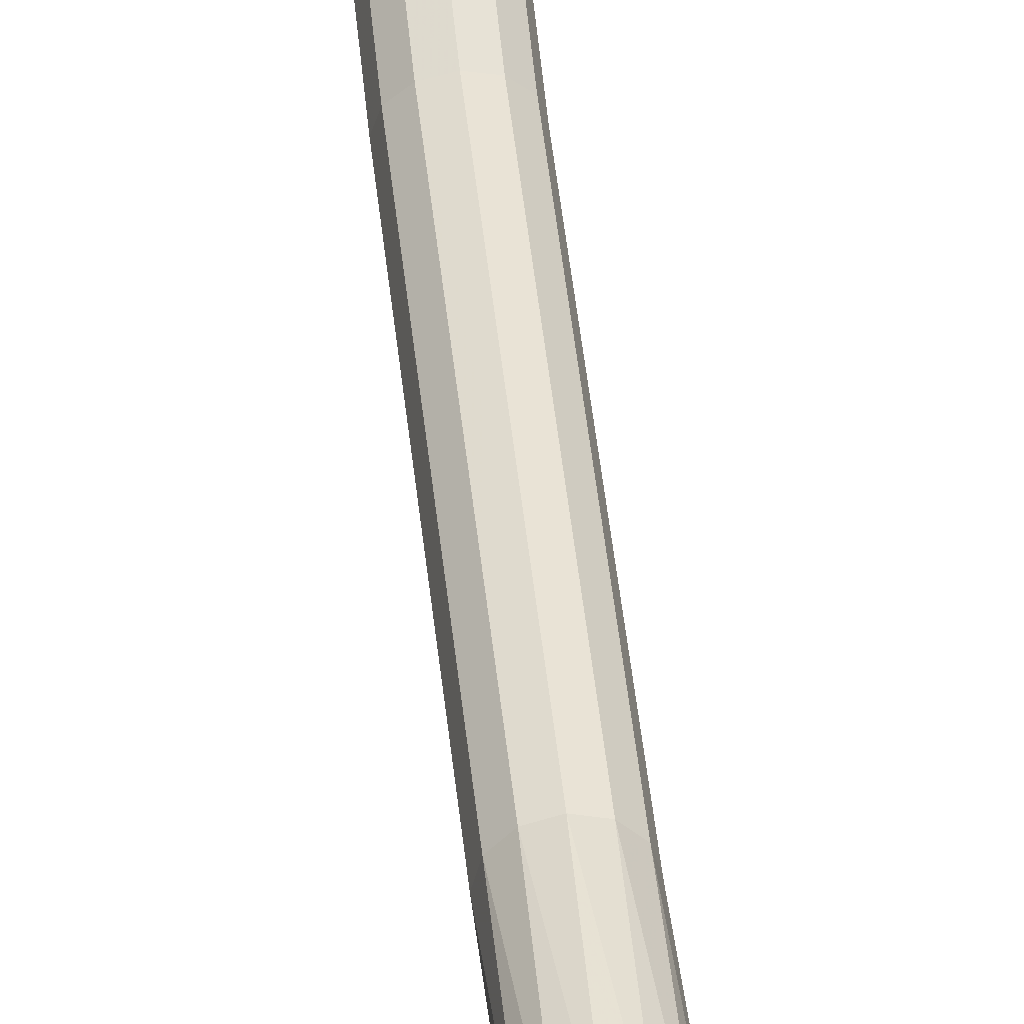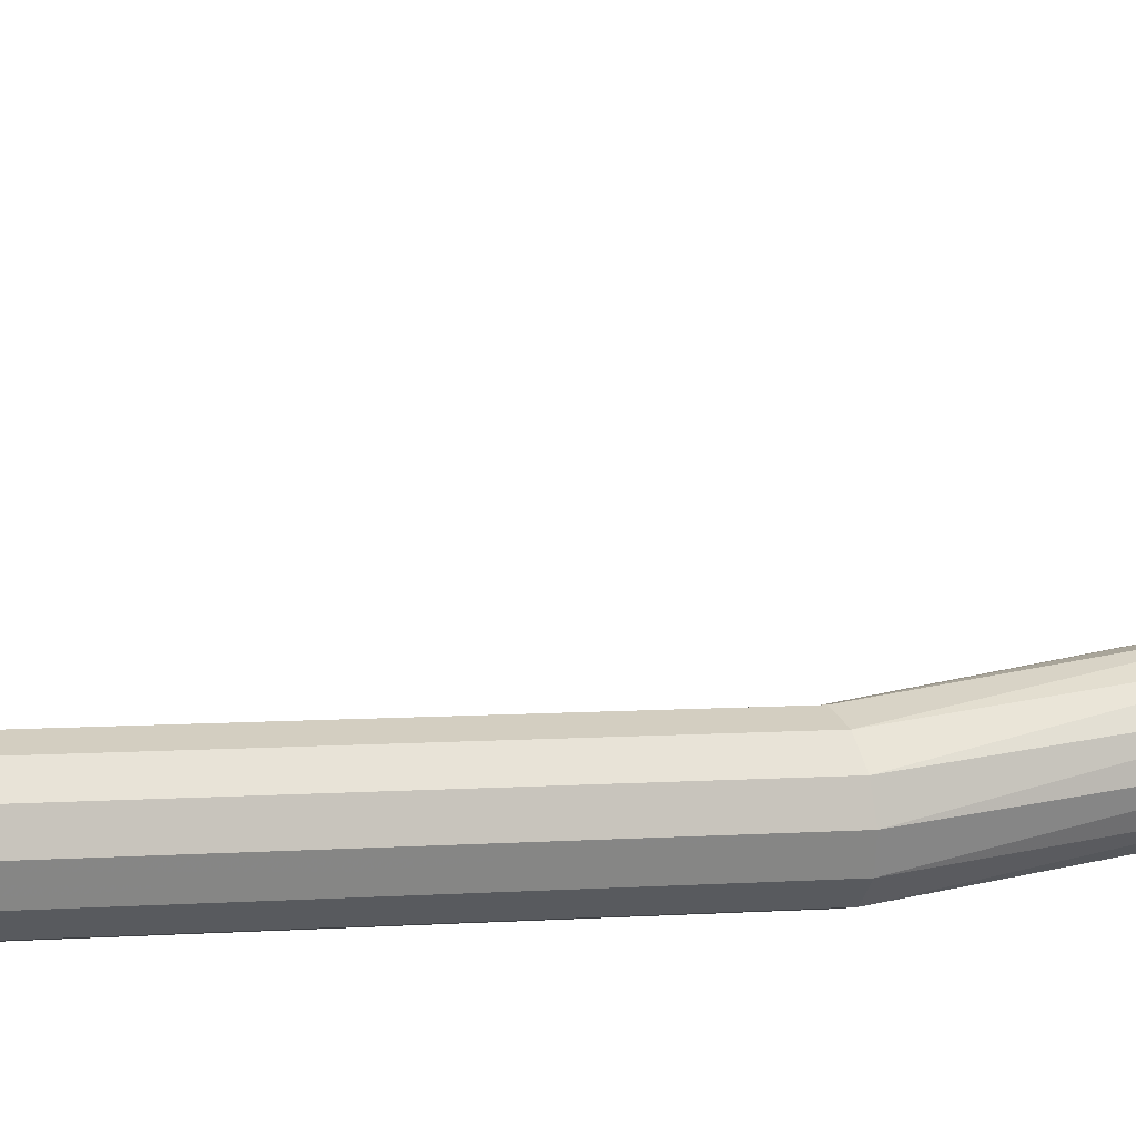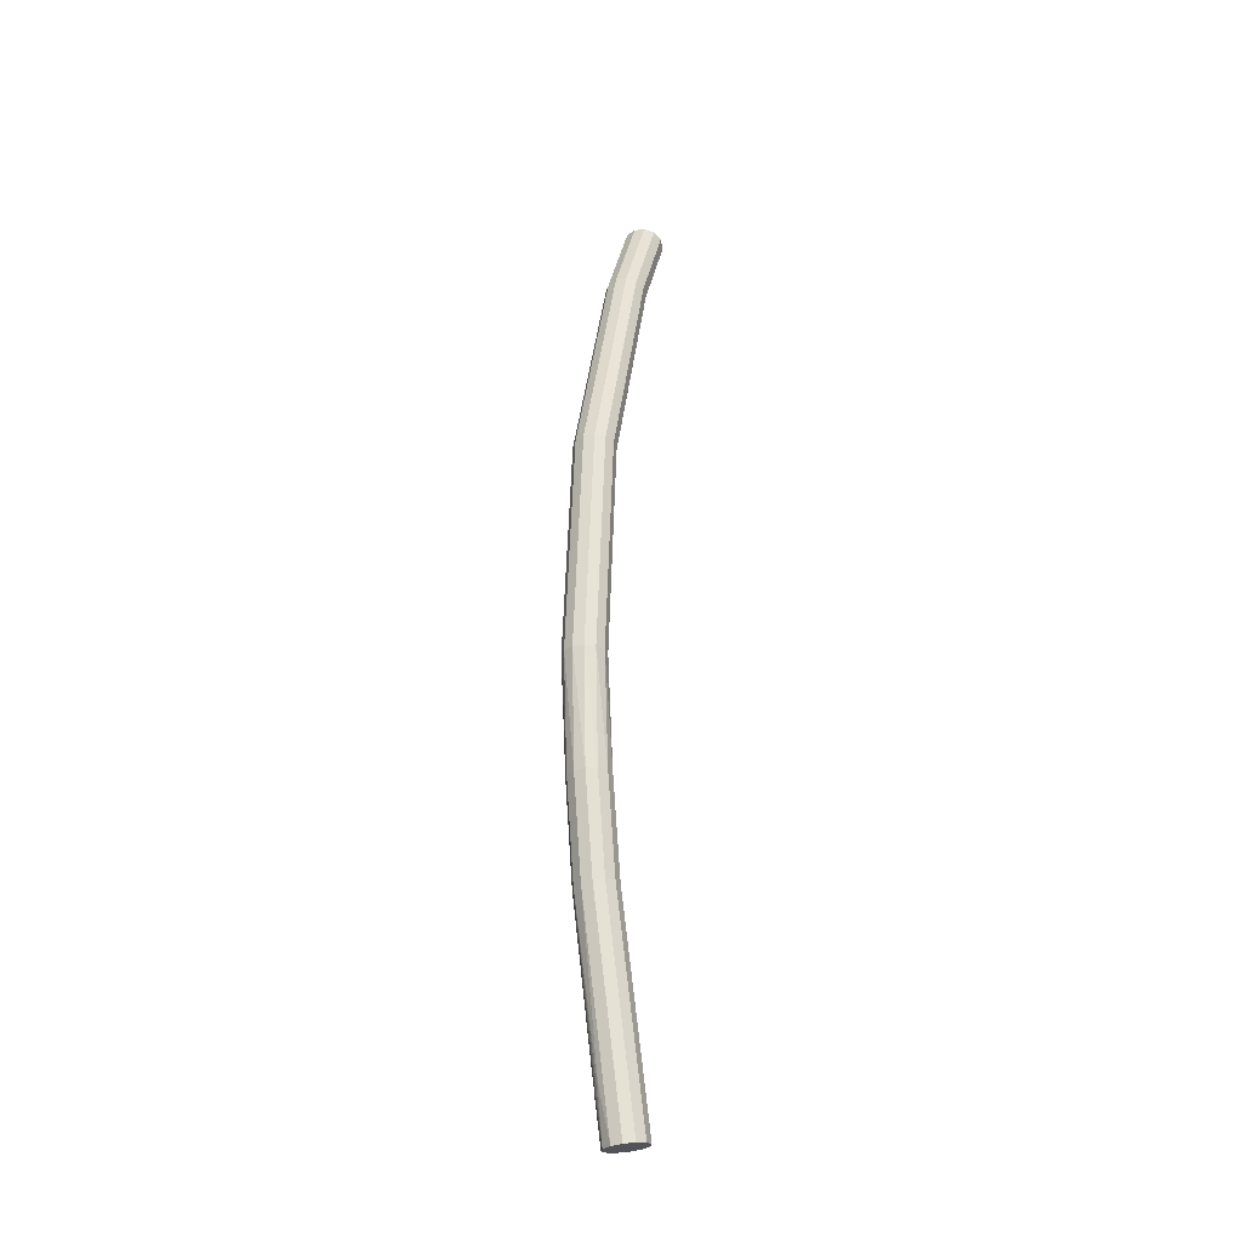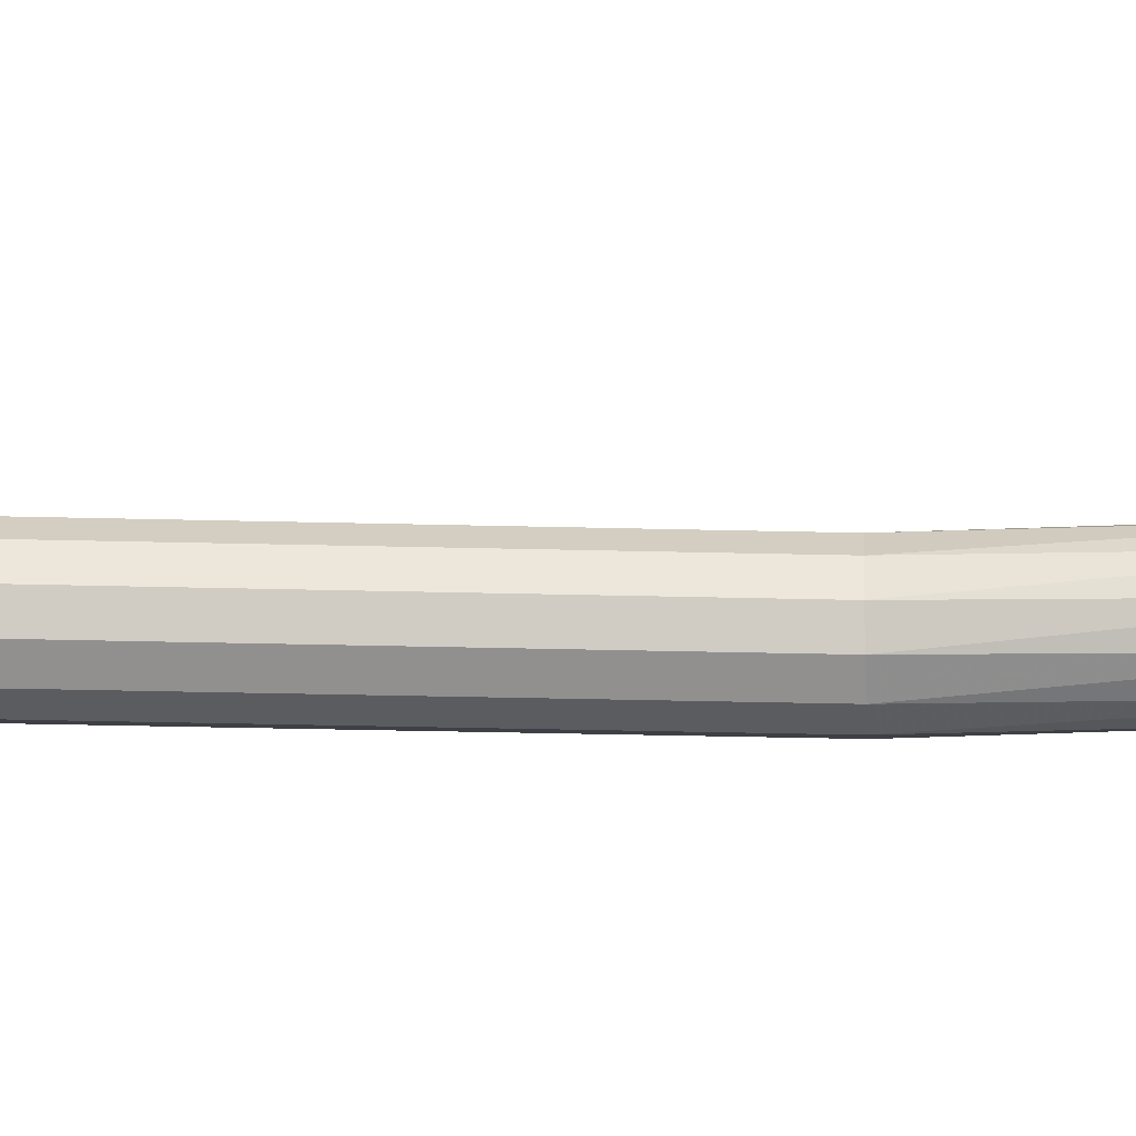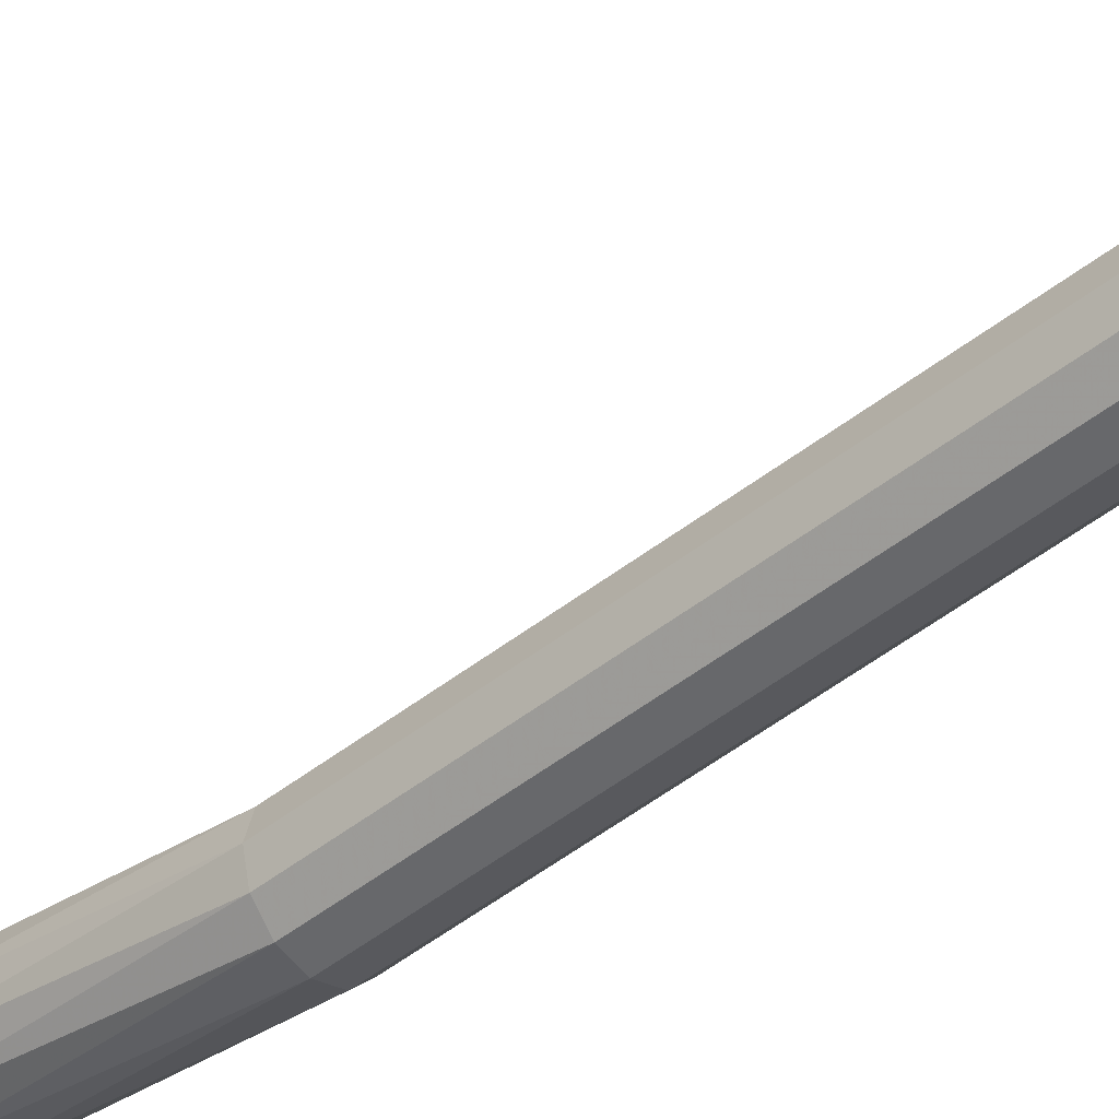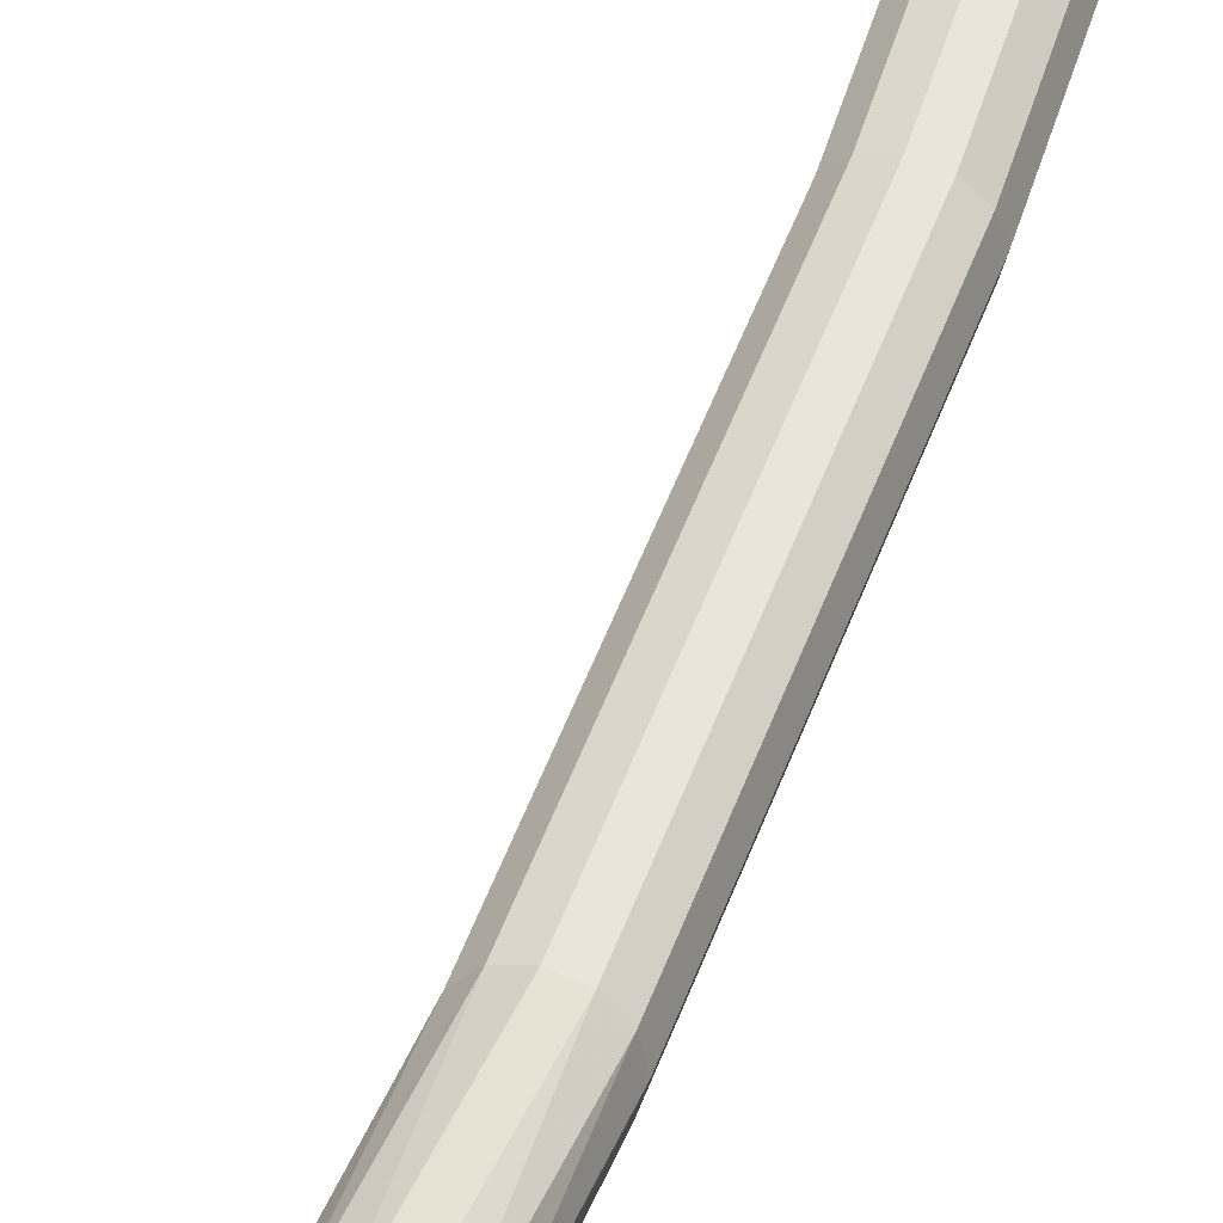
<metadata>
{"format":"obj","ext":"obj","renderer":"f3d","projection":"perspective","resolution":1024,"background":"white","views":[{"elev":43.8,"azim":174.0,"up":"+Y"},{"elev":12.1,"azim":66.3,"up":"+Y"},{"elev":-29.5,"azim":30.3,"up":"+Z"},{"elev":69.7,"azim":89.8,"up":"+Y"},{"elev":-39.9,"azim":-47.5,"up":"+Y"},{"elev":40.7,"azim":-162.2,"up":"+Y"}]}
</metadata>
<code>
v 0.2455 0.1912 0.675
v 0.2476 0.1962 0.6757
v 0.2506 0.1941 0.733
v 0.2574 0.2001 0.6763
v 0.2612 0.1941 0.733
v 0.2559 0.1955 0.733
v 0.252 0.1995 0.6762
v 0.252 0.2062 0.6261
v 0.2574 0.2068 0.6265
v 0.2476 0.203 0.6254
v 0.2455 0.198 0.6246
v 0.2476 0.2028 0.6265
v 0.252 0.2061 0.627
v 0.2574 0.2067 0.6271
v 0.2664 0.2222 0.9614
v 0.2657 0.1937 0.6753
v 0.2664 0.185 0.7325
v 0.265 0.1903 0.7328
v 0.2624 0.198 0.676
v 0.2544 0.1861 0.6233
v 0.2494 0.1883 0.6233
v 0.2494 0.1883 0.6237
v 0.2544 0.186 0.624
v 0.2598 0.1868 0.6237
v 0.2598 0.1867 0.6241
v 0.2544 0.1794 0.6732
v 0.2598 0.1801 0.6733
v 0.2642 0.1833 0.6738
v 0.2612 0.1759 0.732
v 0.265 0.1797 0.7322
v 0.2663 0.1883 0.6745
v 0.2663 0.1949 0.6253
v 0.2642 0.1899 0.6246
v 0.2612 0.2136 0.9642
v 0.2612 0.1834 0.8495
v 0.2559 0.2123 0.9646
v 0.2559 0.182 0.8497
v 0.2506 0.2136 0.9642
v 0.2506 0.1834 0.8495
v 0.2559 0.1745 0.7319
v 0.2506 0.1759 0.732
v 0.2494 0.1815 0.6735
v 0.2468 0.1797 0.7322
v 0.2468 0.1872 0.849
v 0.2468 0.2173 0.963
v 0.2454 0.2222 0.9614
v 0.2468 0.2271 0.9597
v 0.2468 0.1976 0.8476
v 0.2454 0.1924 0.8483
v 0.2454 0.185 0.7325
v 0.2461 0.1859 0.6742
v 0.2494 0.1882 0.6243
v 0.2494 0.1882 0.624
v 0.2461 0.1925 0.625
v 0.2462 0.1926 0.6238
v 0.2642 0.19 0.6244
v 0.2663 0.1949 0.6252
v 0.2657 0.2003 0.626
v 0.2657 0.2003 0.6261
v 0.2624 0.2046 0.6264
v 0.2624 0.2046 0.6268
v 0.265 0.1872 0.849
v 0.2664 0.1924 0.8483
v 0.265 0.2173 0.963
v 0.2455 0.1979 0.6258
v 0.2468 0.2363 1.009
v 0.265 0.2363 1.009
v 0.2559 0.2316 1.011
v 0.2559 0.2507 1.003
v 0.265 0.2459 1.005
v 0.2506 0.2328 1.011
v 0.2612 0.2494 1.004
v 0.2454 0.2411 1.007
v 0.2468 0.2459 1.005
v 0.2612 0.2328 1.011
v 0.2664 0.2411 1.007
v 0.2506 0.2494 1.004
v 0.2508 0.2025 0.5449
v 0.2506 0.2049 0.5377
v 0.2502 0.204 0.5441
v 0.2553 0.1986 0.5421
v 0.2558 0.1987 0.5404
v 0.2555 0.1991 0.5386
v 0.2547 0.1999 0.5372
v 0.2543 0.199 0.5436
v 0.2535 0.2009 0.5363
v 0.2531 0.1997 0.5447
v 0.2523 0.2023 0.5361
v 0.25 0.2052 0.5428
v 0.2502 0.2057 0.5393
v 0.25 0.2058 0.5411
v 0.2518 0.201 0.5451
v 0.2513 0.2037 0.5366
v 0.2533 0.2185 0.5162
v 0.2631 0.2223 0.5172
v 0.2577 0.2217 0.5169
v 0.2655 0.2023 0.5144
v 0.272 0.2104 0.5159
v 0.2714 0.2158 0.5167
v 0.2699 0.2055 0.5151
v 0.2601 0.2017 0.514
v 0.2551 0.2038 0.5141
v 0.2518 0.2082 0.5146
v 0.2681 0.2201 0.5172
v 0.2512 0.2135 0.5153
v 0.2612 0.2308 0.9585
v 0.2612 0.2014 0.8471
v 0.265 0.2271 0.9597
v 0.265 0.1976 0.8476
v 0.2506 0.2014 0.8471
v 0.2559 0.2028 0.8469
v 0.2506 0.2308 0.9585
v 0.2559 0.2321 0.9581
v 0.2468 0.1903 0.7328
f 67 66 68
f 69 67 70
f 68 66 71
f 72 69 70
f 73 66 74
f 68 75 67
f 67 69 66
f 76 70 67
f 77 74 69
f 69 74 66
f 79 78 80
f 82 81 83
f 83 81 84
f 81 85 84
f 84 85 86
f 85 87 86
f 88 78 79
f 90 89 91
f 92 78 87
f 86 87 88
f 79 93 88
f 87 78 88
f 79 80 90
f 80 89 90
f 95 94 96
f 98 97 99
f 98 100 97
f 99 94 95
f 97 101 102
f 103 97 102
f 104 99 95
f 105 94 103
f 94 97 103
f 94 99 97
f 107 106 108
f 108 109 107
f 111 110 112
f 112 113 111
f 1 114 2
f 3 2 114
f 5 4 6
f 7 6 4
f 96 8 9
f 9 95 96
f 11 10 94
f 94 105 11
f 94 10 8
f 8 96 94
f 10 12 13
f 13 8 10
f 13 14 9
f 9 8 13
f 13 7 4
f 4 14 13
f 2 7 13
f 13 12 2
f 3 7 2
f 7 3 6
f 111 6 3
f 3 110 111
f 107 5 6
f 6 111 107
f 106 107 111
f 111 113 106
f 113 69 72
f 72 106 113
f 106 72 70
f 70 108 106
f 108 70 76
f 76 15 108
f 17 16 18
f 19 18 16
f 82 20 81
f 21 81 20
f 20 22 21
f 23 20 24
f 24 25 23
f 27 26 23
f 23 25 27
f 29 28 30
f 31 30 28
f 33 32 31
f 31 28 33
f 25 33 28
f 28 27 25
f 29 27 28
f 35 34 36
f 36 37 35
f 68 36 34
f 34 75 68
f 36 68 71
f 71 38 36
f 39 37 36
f 36 38 39
f 40 37 39
f 39 41 40
f 37 40 29
f 29 35 37
f 27 29 40
f 27 40 26
f 41 26 40
f 41 42 26
f 42 41 43
f 44 43 41
f 41 39 44
f 39 38 45
f 45 44 39
f 38 71 66
f 66 45 38
f 45 66 73
f 73 46 45
f 74 47 46
f 46 73 74
f 47 48 49
f 49 46 47
f 45 46 49
f 49 44 45
f 50 43 44
f 44 49 50
f 50 51 43
f 42 43 51
f 53 52 54
f 51 54 52
f 52 42 51
f 42 52 23
f 23 26 42
f 53 23 52
f 20 23 53
f 53 22 20
f 54 55 22
f 22 53 54
f 22 55 21
f 55 92 21
f 21 92 87
f 21 87 85
f 81 21 85
f 55 78 92
f 55 80 78
f 91 103 90
f 103 88 93
f 102 88 103
f 102 86 88
f 103 93 79
f 103 79 90
f 89 55 91
f 55 89 80
f 102 84 86
f 84 102 83
f 83 102 101
f 83 101 82
f 20 82 101
f 20 101 97
f 97 24 20
f 57 56 100
f 100 98 57
f 100 56 24
f 24 97 100
f 33 25 24
f 24 56 33
f 33 56 57
f 57 32 33
f 32 57 58
f 58 59 32
f 99 58 57
f 57 98 99
f 99 104 60
f 60 58 99
f 60 61 59
f 59 58 60
f 61 19 16
f 16 59 61
f 31 32 59
f 59 16 31
f 17 31 16
f 31 17 30
f 62 30 17
f 17 63 62
f 30 62 35
f 35 29 30
f 62 64 34
f 34 35 62
f 34 64 67
f 67 75 34
f 64 15 76
f 76 67 64
f 62 63 15
f 15 64 62
f 63 109 108
f 108 15 63
f 18 109 63
f 63 17 18
f 109 18 5
f 5 107 109
f 19 5 18
f 5 19 4
f 61 14 4
f 4 19 61
f 9 14 61
f 61 60 9
f 104 95 9
f 9 60 104
f 91 105 103
f 11 105 91
f 55 11 91
f 54 65 11
f 11 55 54
f 10 11 65
f 65 12 10
f 2 12 65
f 65 1 2
f 65 54 51
f 51 1 65
f 50 1 51
f 1 50 114
f 49 48 114
f 114 50 49
f 114 48 110
f 110 3 114
f 112 110 48
f 48 47 112
f 47 74 77
f 77 112 47
f 112 77 69
f 69 113 112

</code>
